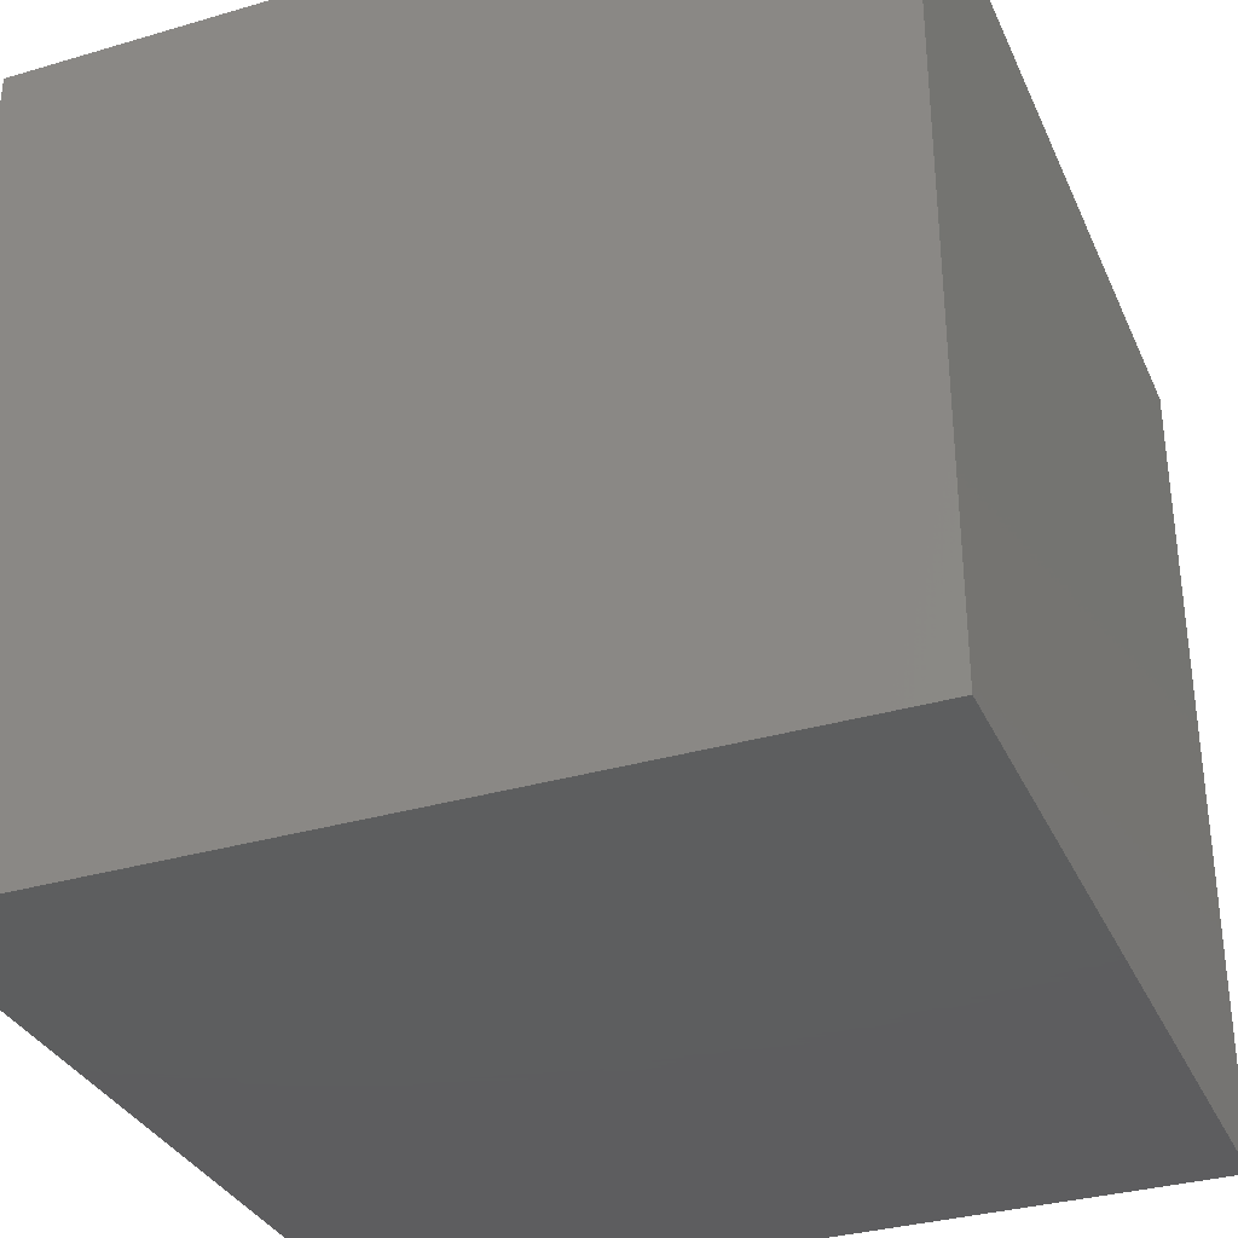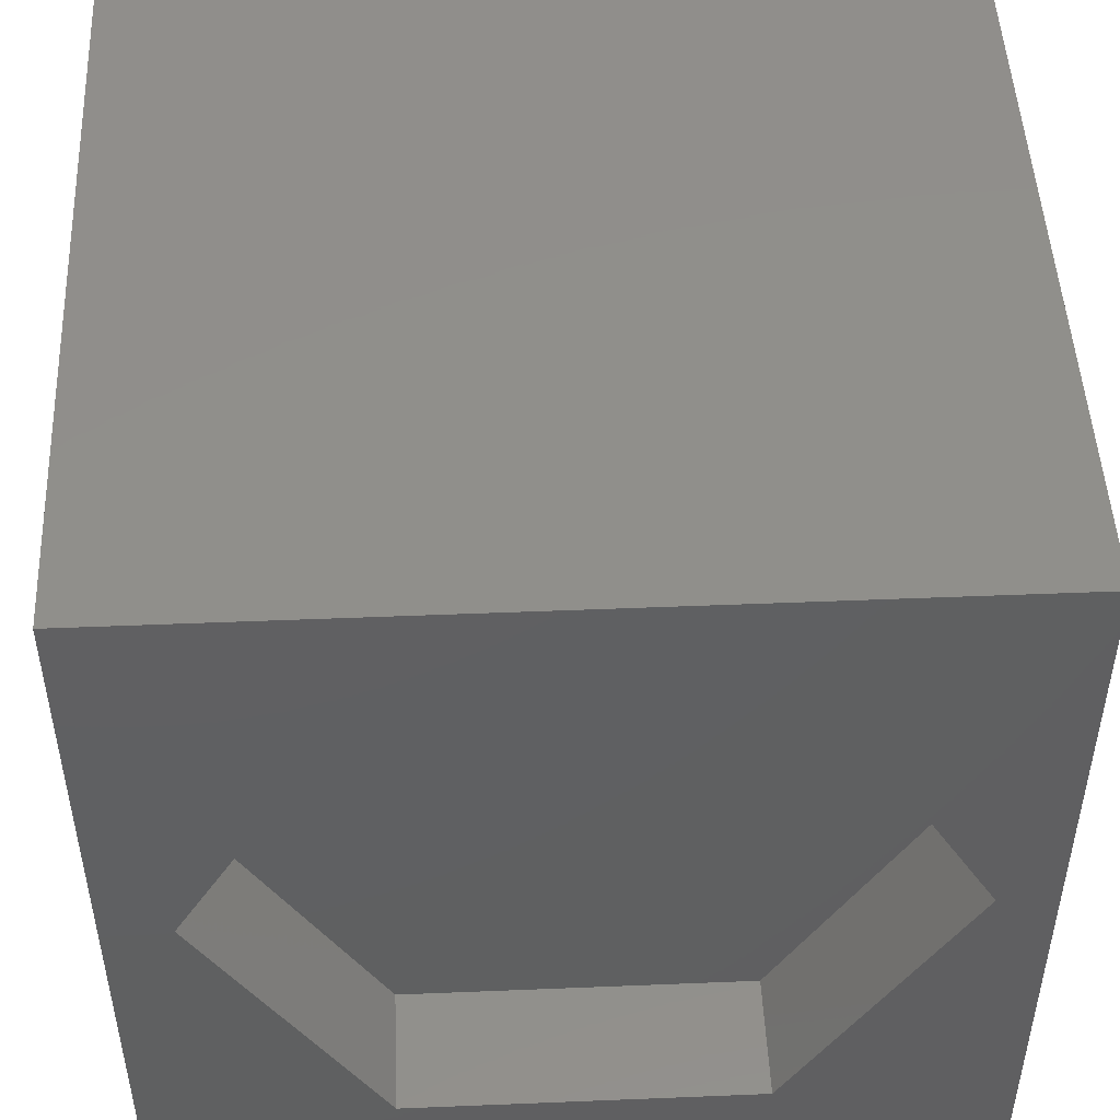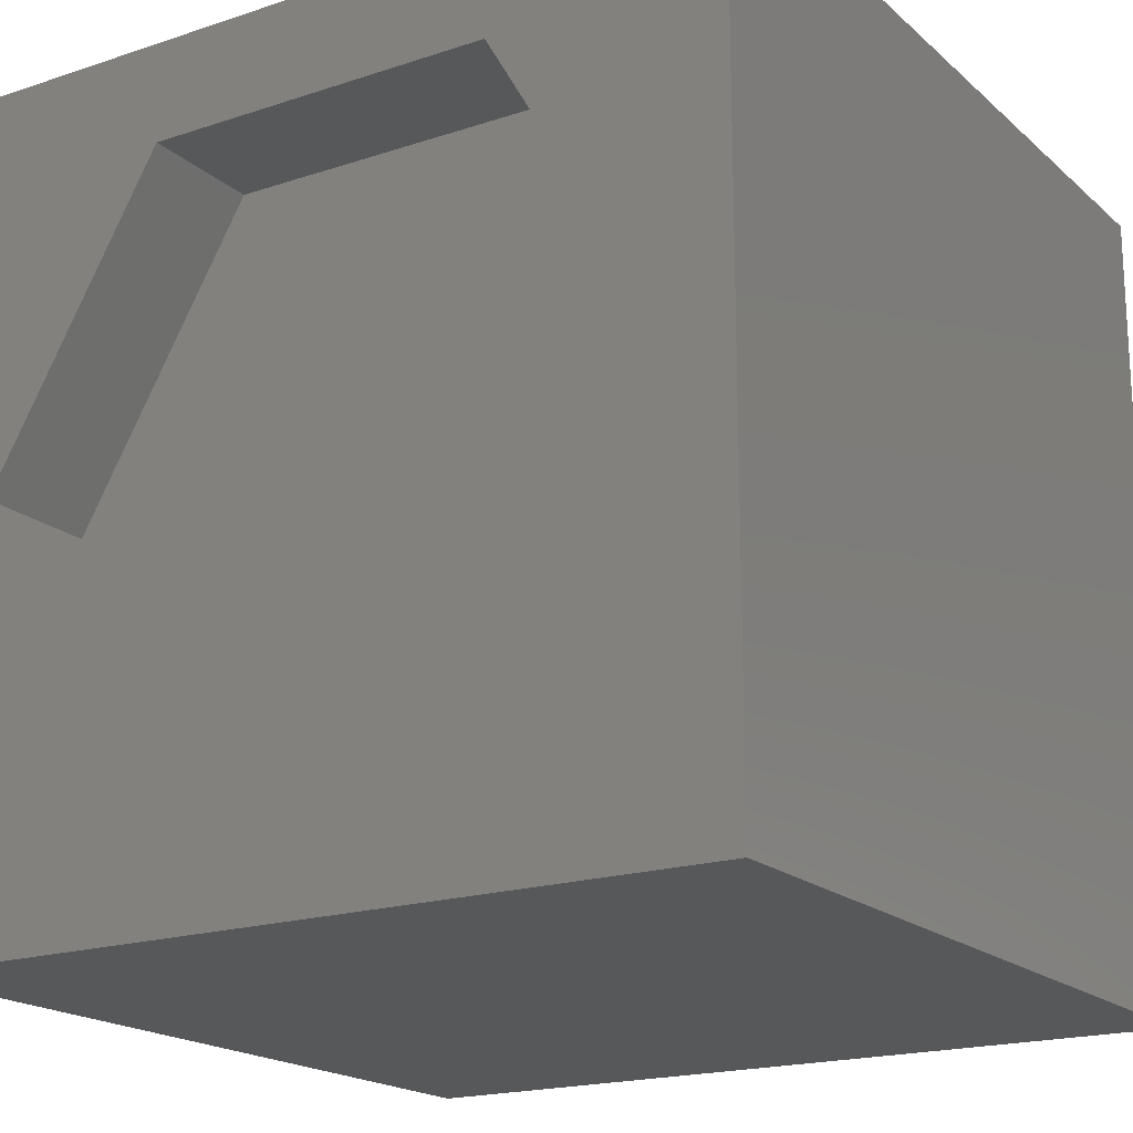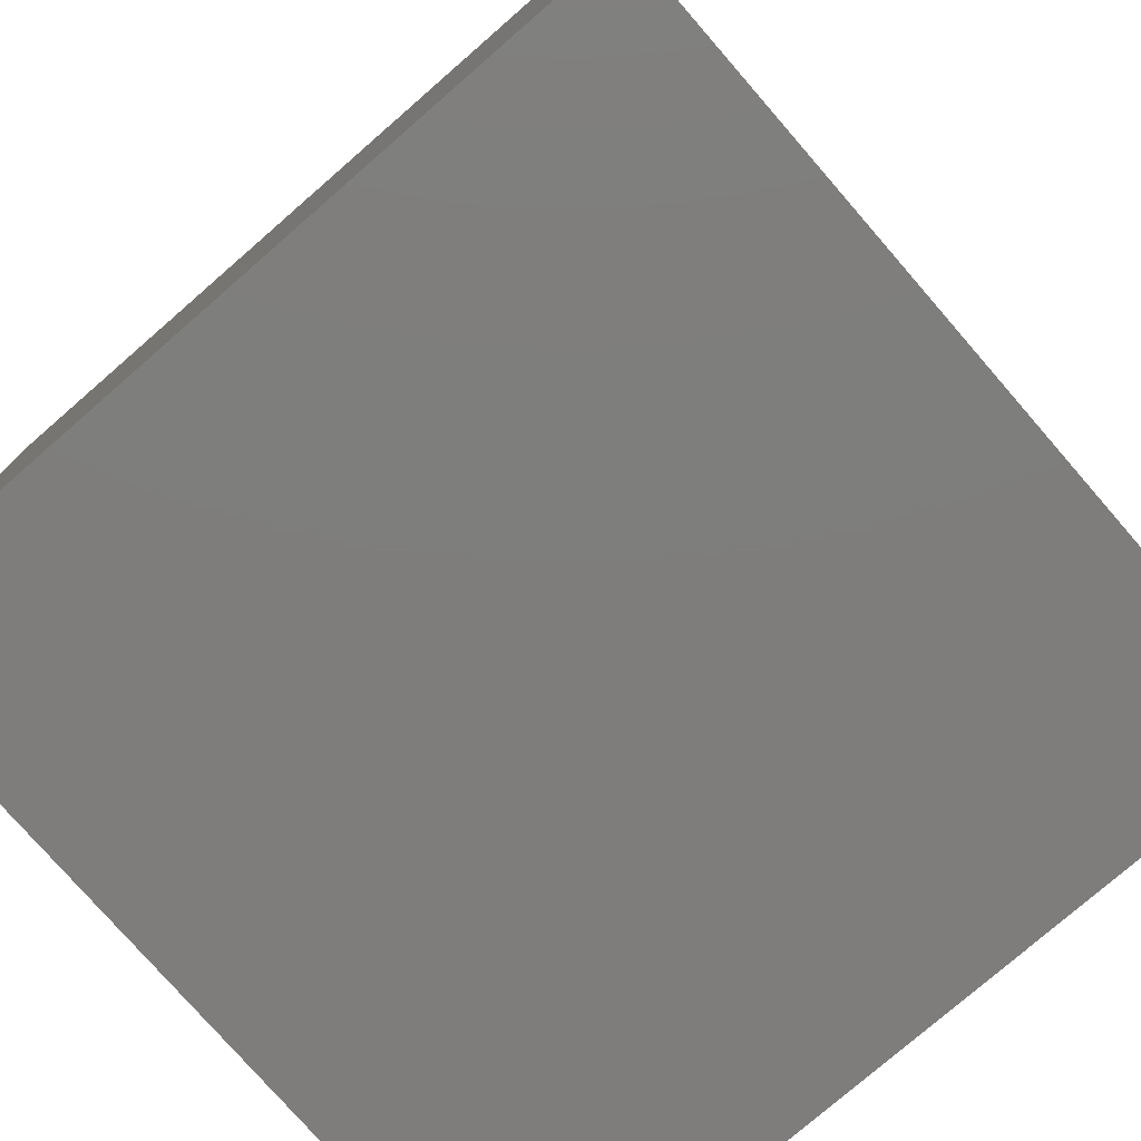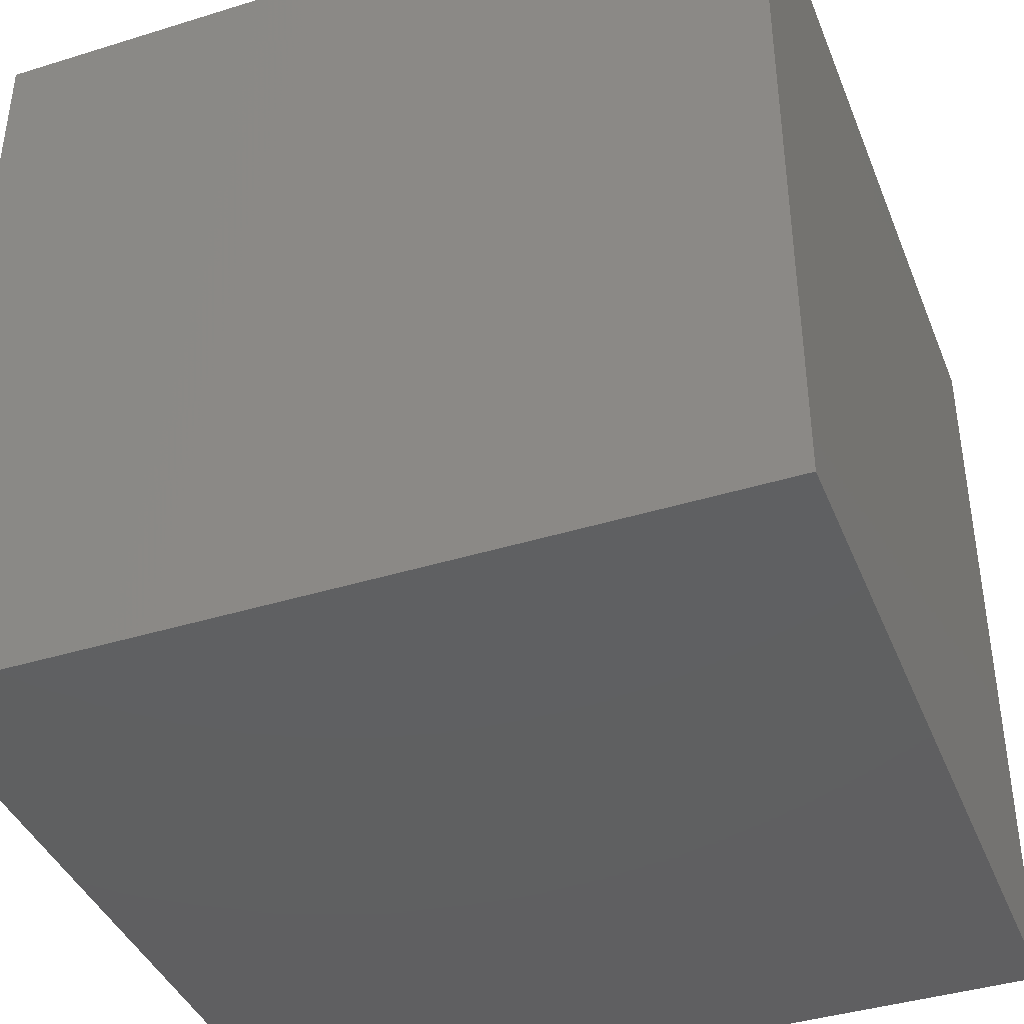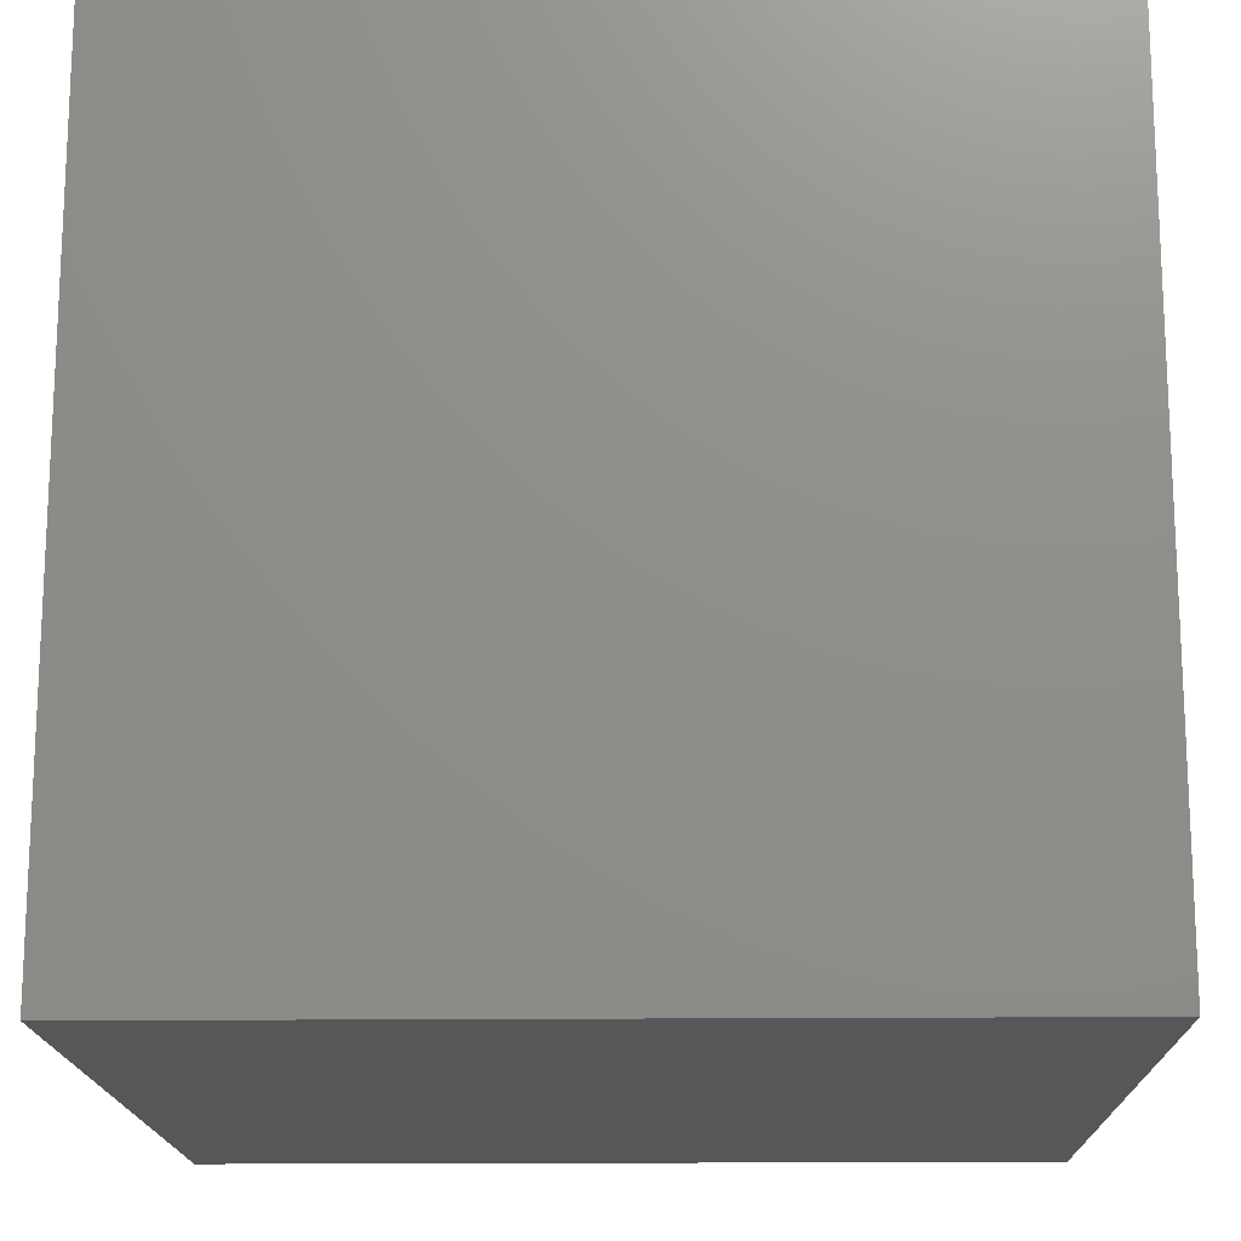
<metadata>
{"format":"stl","ext":"stl","renderer":"f3d","projection":"perspective","resolution":1024,"background":"white","views":[{"elev":-33.4,"azim":111.8,"up":"+Z"},{"elev":48.7,"azim":-2.6,"up":"+Y"},{"elev":-18.8,"azim":32.3,"up":"+Y"},{"elev":-77.4,"azim":-49.0,"up":"+Z"},{"elev":-40.5,"azim":-69.2,"up":"+Z"},{"elev":-16.5,"azim":91.2,"up":"+Z"}]}
</metadata>
<code>
# stl→obj: 20 verts, 36 faces
v 0 10 10
v 0 10 0
v 0 0 10
v 0 0 0
v 10 10 10
v 9.317 5.088 10
v 10 0 10
v 7.185 1.395 10
v 2.921 1.395 10
v 0.7891 5.088 10
v 2.921 8.78 10
v 7.185 8.78 10
v 10 10 0
v 10 0 0
v 0.7891 5.088 8.484
v 2.921 8.78 8.484
v 7.185 8.78 8.484
v 9.317 5.088 8.484
v 7.185 1.395 8.484
v 2.921 1.395 8.484
f 1 2 3
f 3 2 4
f 5 6 7
f 7 6 8
f 7 8 3
f 8 9 3
f 3 9 10
f 3 10 1
f 1 10 11
f 1 11 5
f 5 11 12
f 5 12 6
f 13 5 14
f 14 5 7
f 2 13 4
f 4 13 14
f 5 13 1
f 1 13 2
f 14 7 4
f 4 7 3
f 15 16 10
f 10 16 11
f 16 17 11
f 11 17 12
f 17 18 12
f 12 18 6
f 18 19 6
f 6 19 8
f 19 20 8
f 8 20 9
f 20 15 9
f 9 15 10
f 20 19 15
f 15 19 18
f 15 18 16
f 16 18 17

</code>
